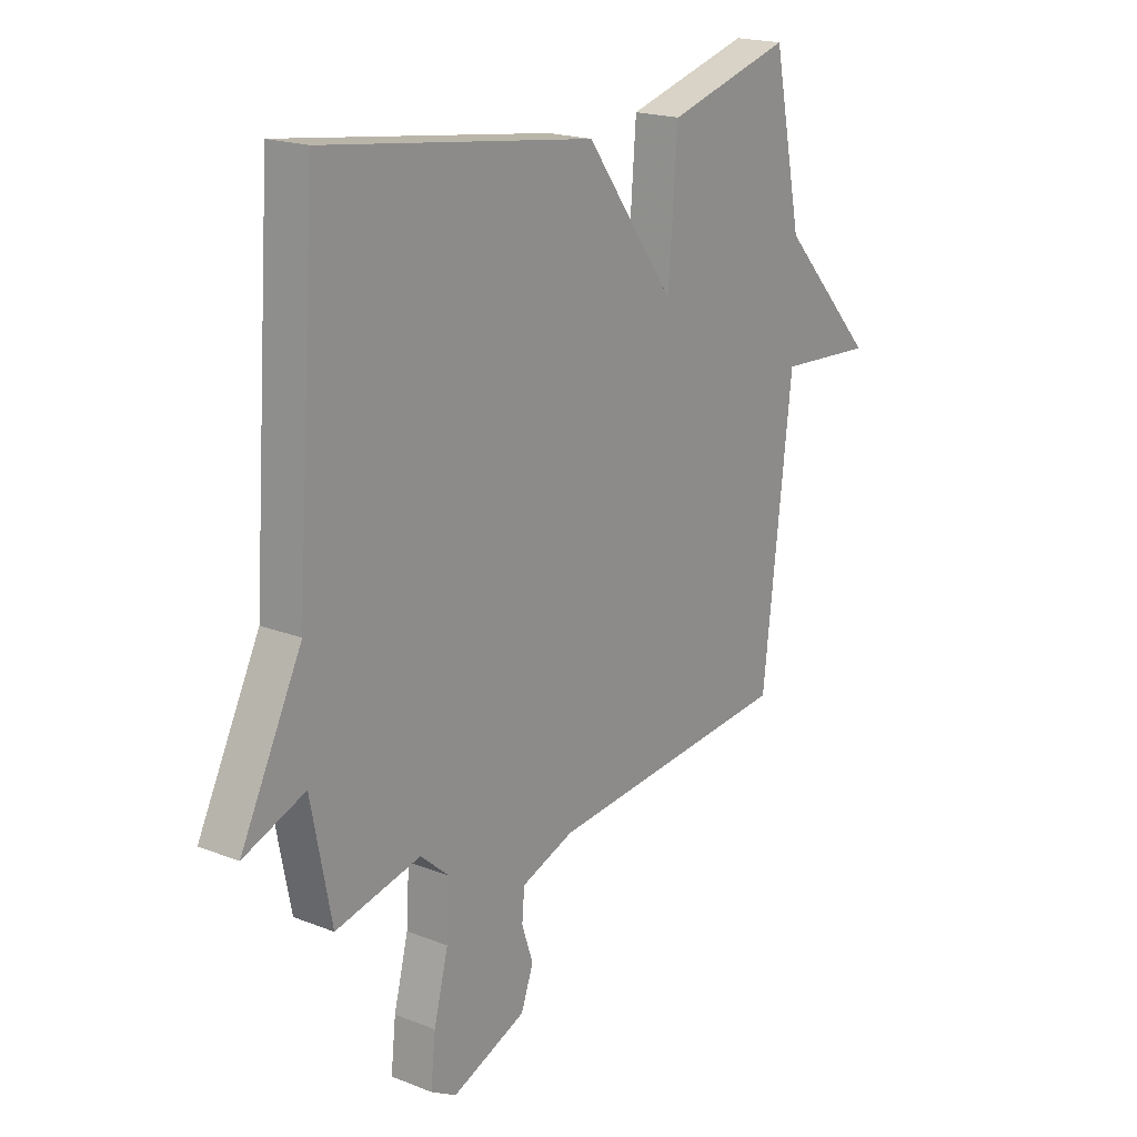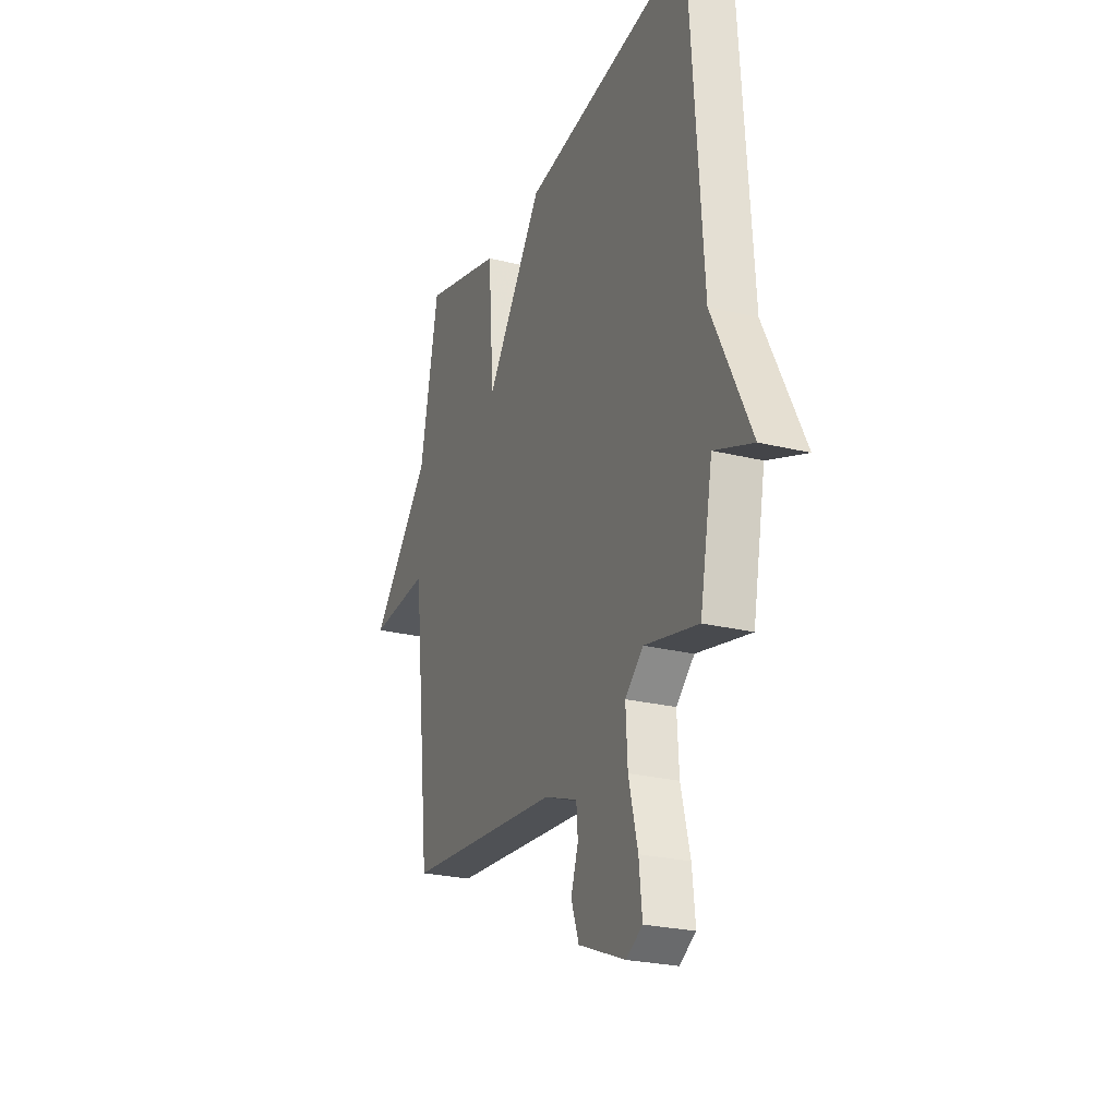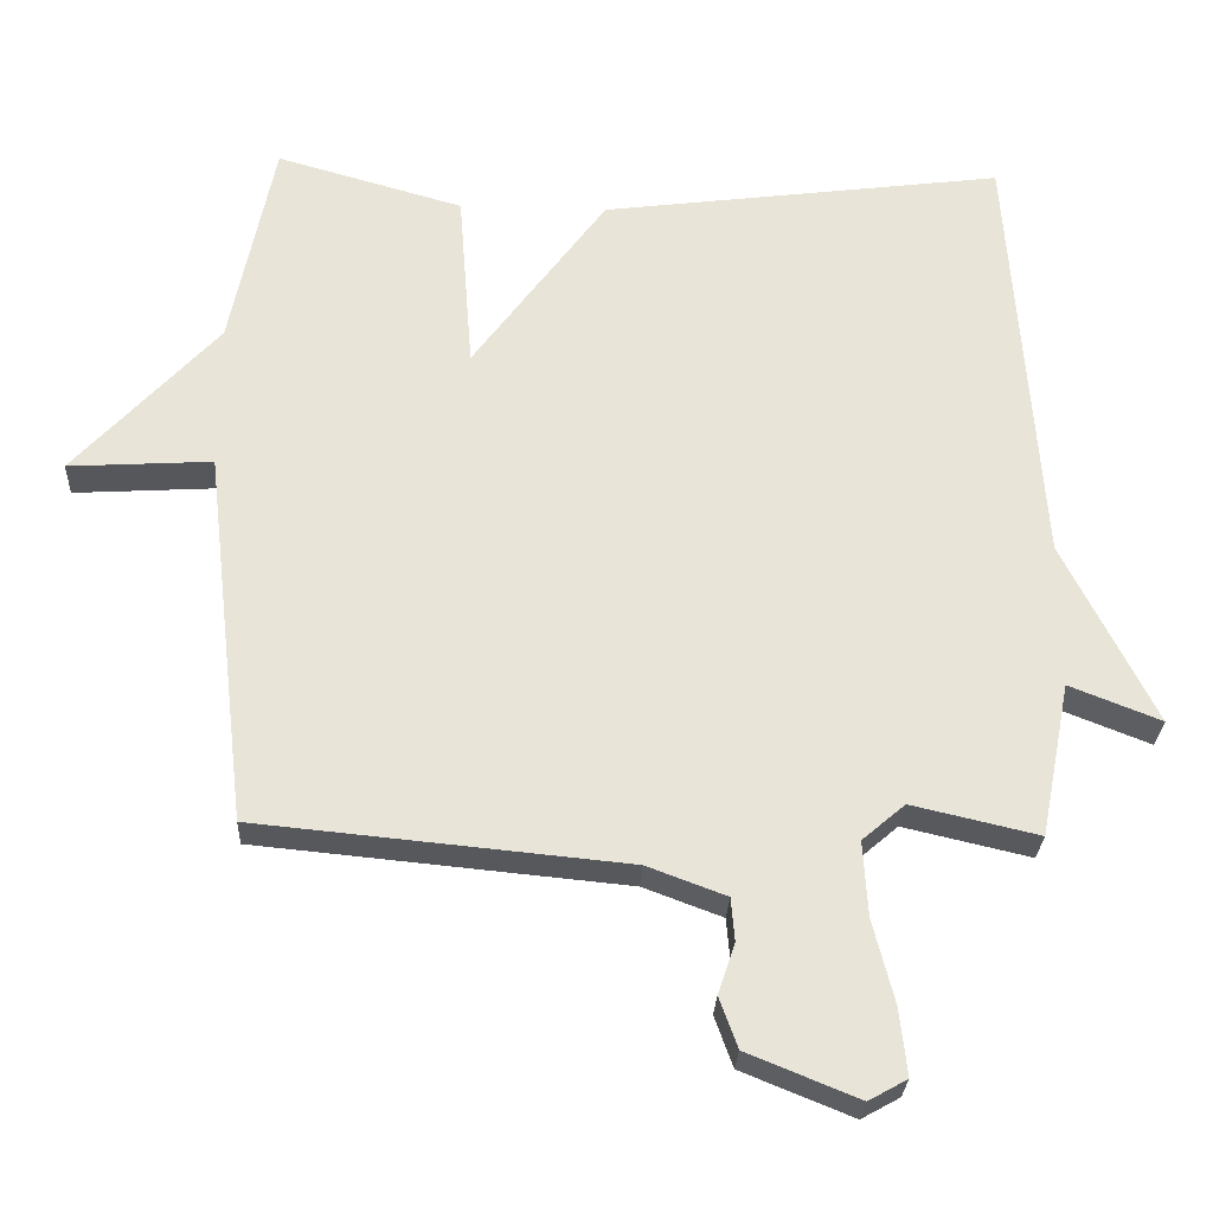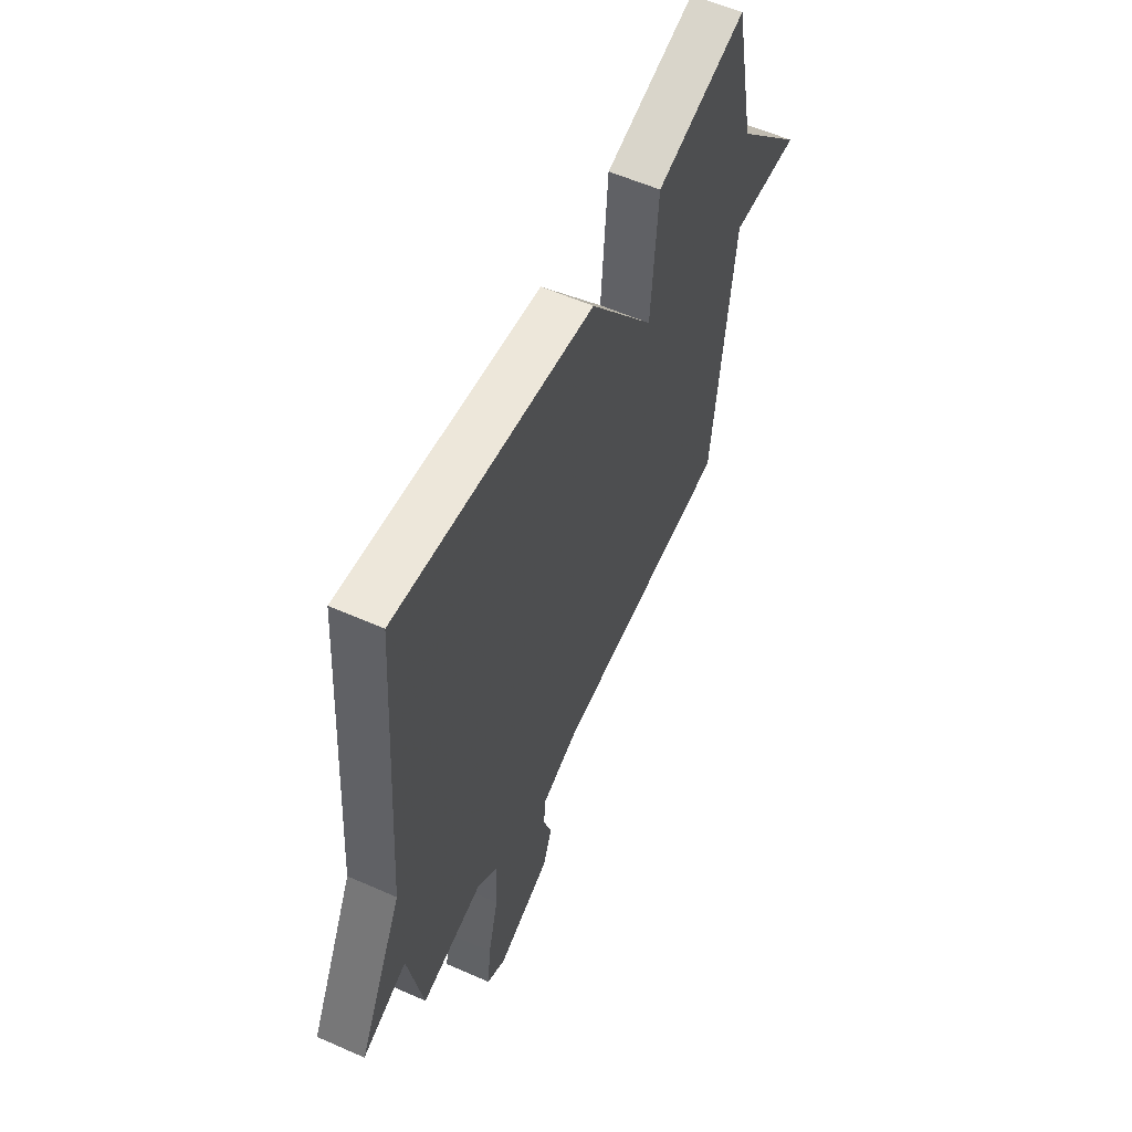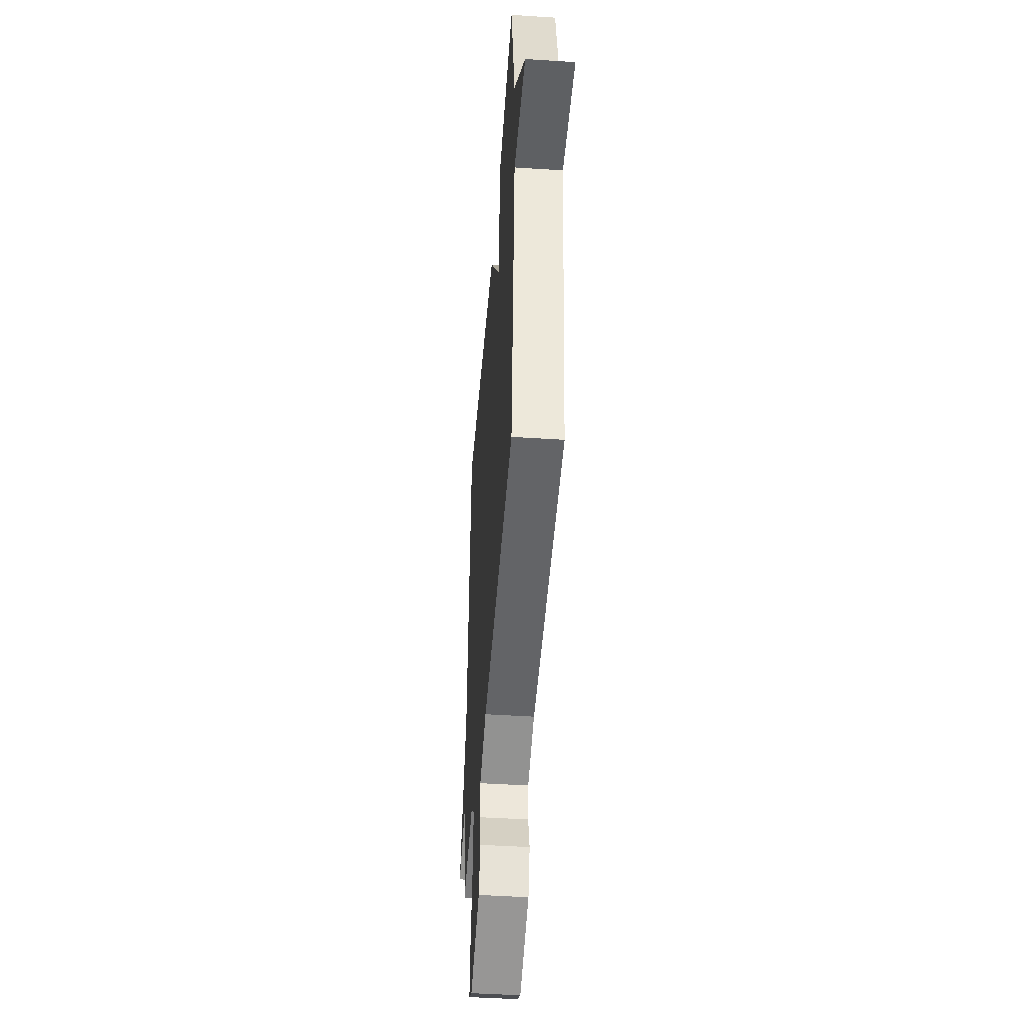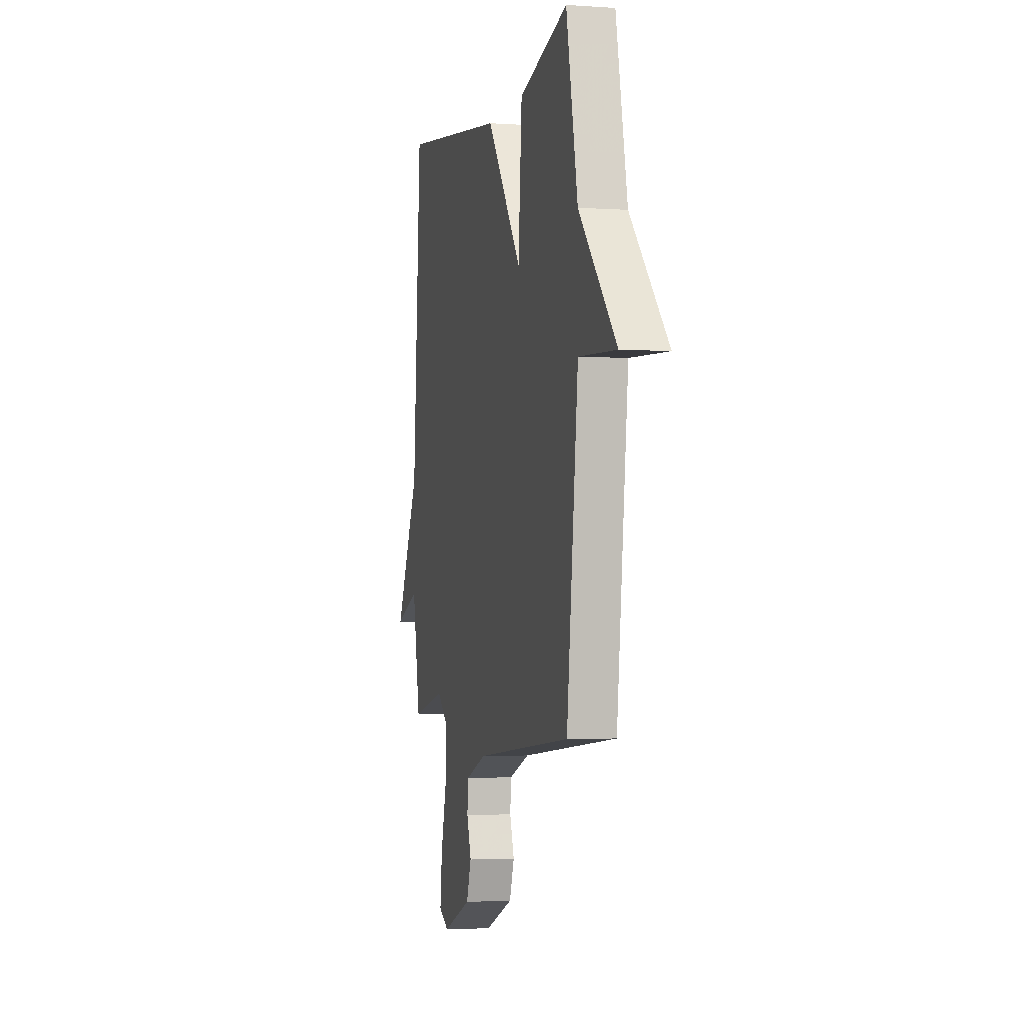
<metadata>
{"format":"obj","ext":"obj","renderer":"f3d","projection":"perspective","resolution":1024,"background":"white","views":[{"elev":19.2,"azim":126.6,"up":"+Z"},{"elev":-25.1,"azim":68.3,"up":"+Z"},{"elev":-27.6,"azim":-2.6,"up":"+Z"},{"elev":57.5,"azim":114.7,"up":"+Z"},{"elev":-45.7,"azim":-94.3,"up":"+Z"},{"elev":-2.7,"azim":-103.7,"up":"+Z"}]}
</metadata>
<code>
v 0.5 0.07 -0.5
v 0.328 0.07 -0.46
v 0.27 0.07 -0.51
v 0.276 0.07 -0.611
v 0.305 0.07 -0.725
v 0.315 0.07 -0.816
v 0.263 0.07 -0.845
v 0.113 0.07 -0.784
v 0.088 0.07 -0.715
v 0.111 0.07 -0.647
v 0.106 0.07 -0.588
v -0.001 0.07 -0.548
v -0.5 0.07 -0.5
v -0.559 0.07 0.011
v -0.753 0.07 -0.001
v -0.559 0.07 0.211
v -0.5 0.07 0.5
v -0.247 0.07 0.428
v -0.228 0.07 0.181
v -0.047 0.07 0.428
v 0.5 0.07 0.5
v 0.541 0.07 -0.09
v 0.665 0.07 -0.339
v 0.541 0.07 -0.29
v 0.5 0 -0.5
v 0.328 0 -0.46
v 0.27 0 -0.51
v 0.276 0 -0.611
v 0.305 0 -0.725
v 0.315 0 -0.816
v 0.263 0 -0.845
v 0.113 0 -0.784
v 0.088 0 -0.715
v 0.111 0 -0.647
v 0.106 0 -0.588
v -0.001 0 -0.548
v -0.5 0 -0.5
v -0.559 0 0.011
v -0.753 0 -0.001
v -0.559 0 0.211
v -0.5 0 0.5
v -0.247 0 0.428
v -0.228 0 0.181
v -0.047 0 0.428
v 0.5 0 0.5
v 0.541 0 -0.09
v 0.665 0 -0.339
v 0.541 0 -0.29
f 22 23 24
f 24 1 2
f 22 24 2
f 21 22 2
f 20 21 2
f 19 20 2
f 16 17 18 19
f 14 15 16 19
f 19 2 3
f 14 19 3
f 13 14 3
f 12 13 3
f 11 12 3 4
f 5 6 7
f 4 5 7
f 11 4 7
f 10 11 7
f 7 8 9 10
f 48 47 46
f 26 25 48
f 26 48 46
f 26 46 45
f 26 45 44
f 26 44 43
f 43 42 41 40
f 43 40 39 38
f 27 26 43
f 27 43 38
f 27 38 37
f 27 37 36
f 28 27 36 35
f 31 30 29
f 31 29 28
f 31 28 35
f 31 35 34
f 34 33 32 31
f 1 25 26 2
f 2 26 27 3
f 3 27 28 4
f 4 28 29 5
f 5 29 30 6
f 6 30 31 7
f 7 31 32 8
f 8 32 33 9
f 9 33 34 10
f 10 34 35 11
f 11 35 36 12
f 12 36 37 13
f 13 37 38 14
f 14 38 39 15
f 15 39 40 16
f 16 40 41 17
f 17 41 42 18
f 18 42 43 19
f 19 43 44 20
f 20 44 45 21
f 21 45 46 22
f 22 46 47 23
f 23 47 48 24
f 24 48 25 1

</code>
